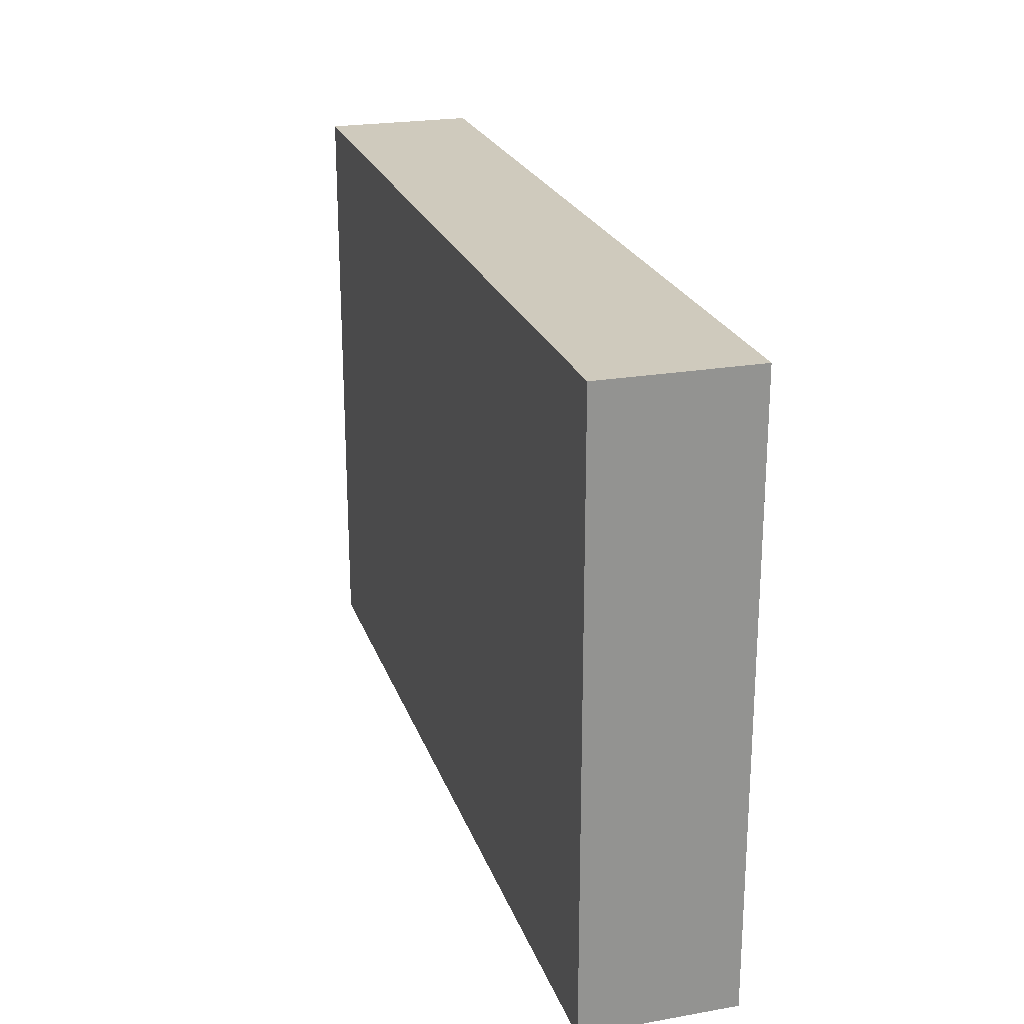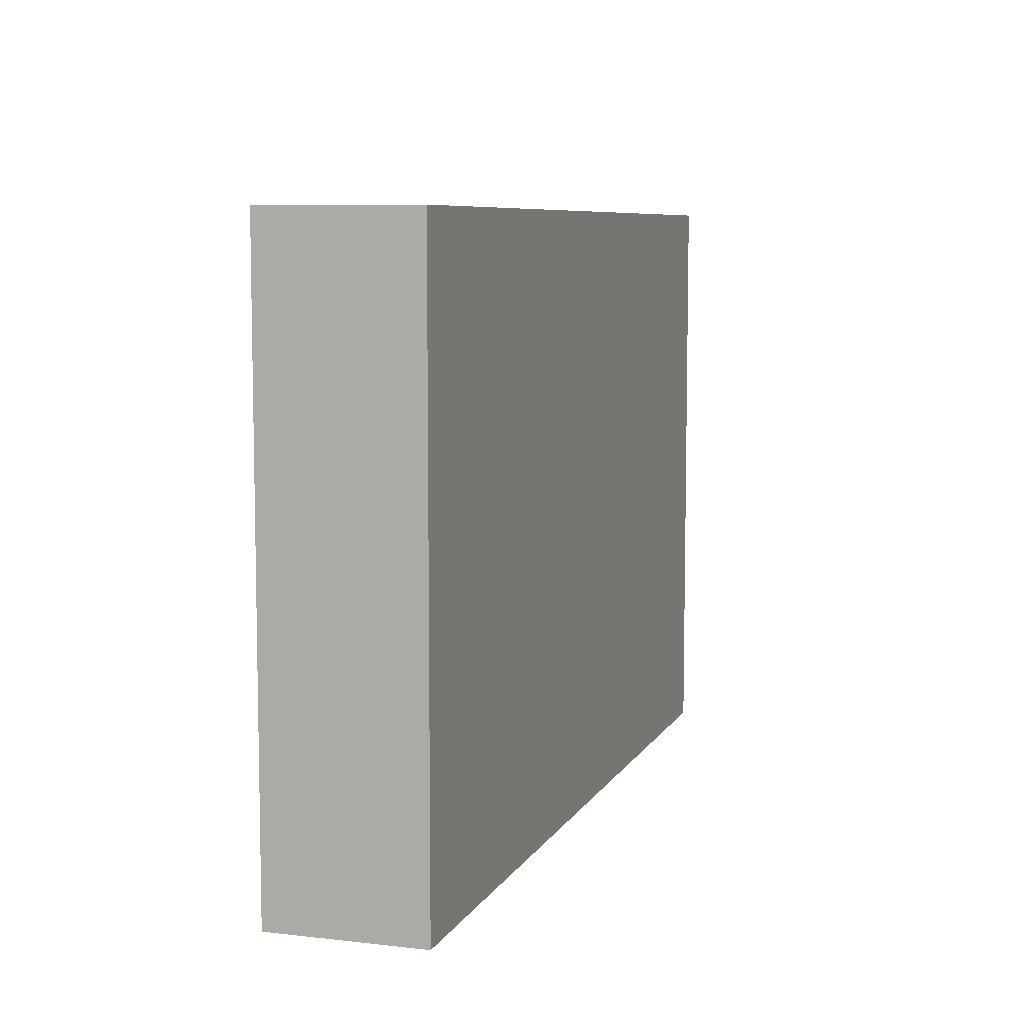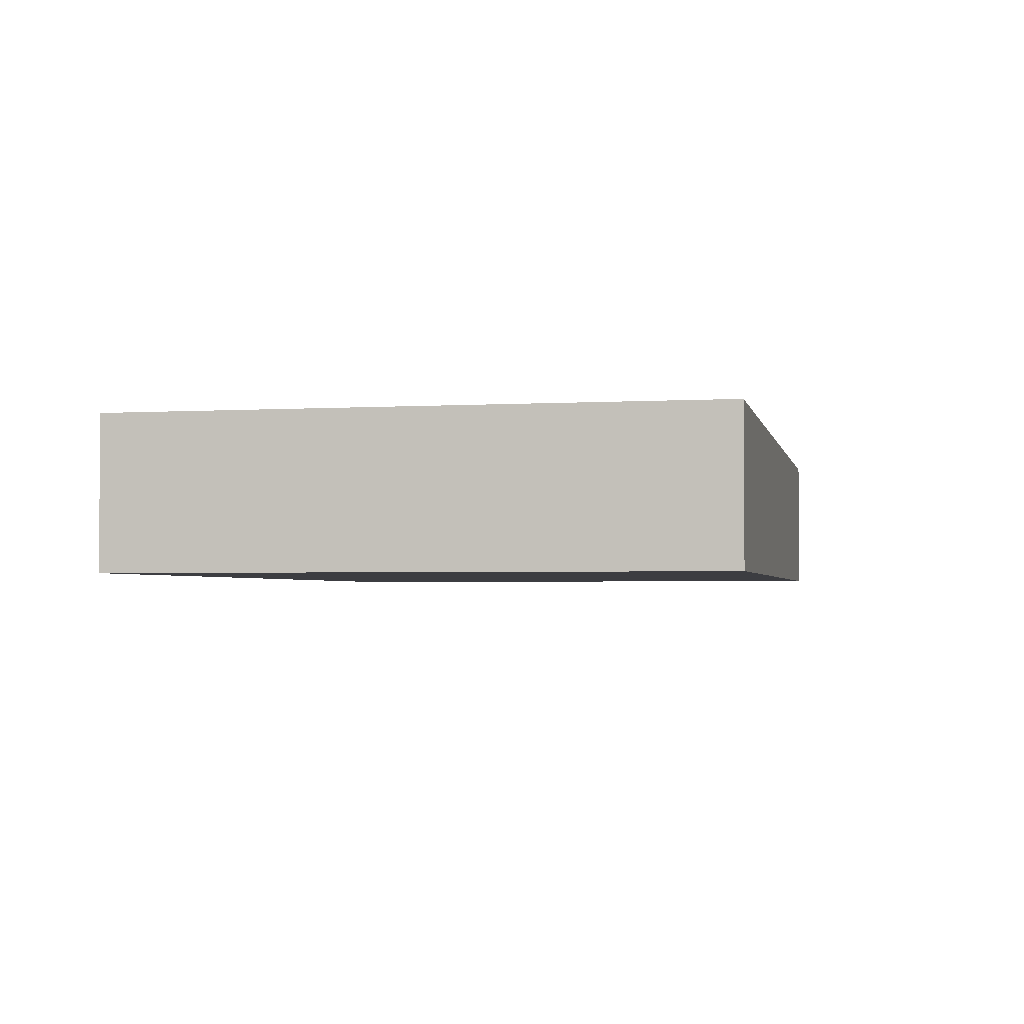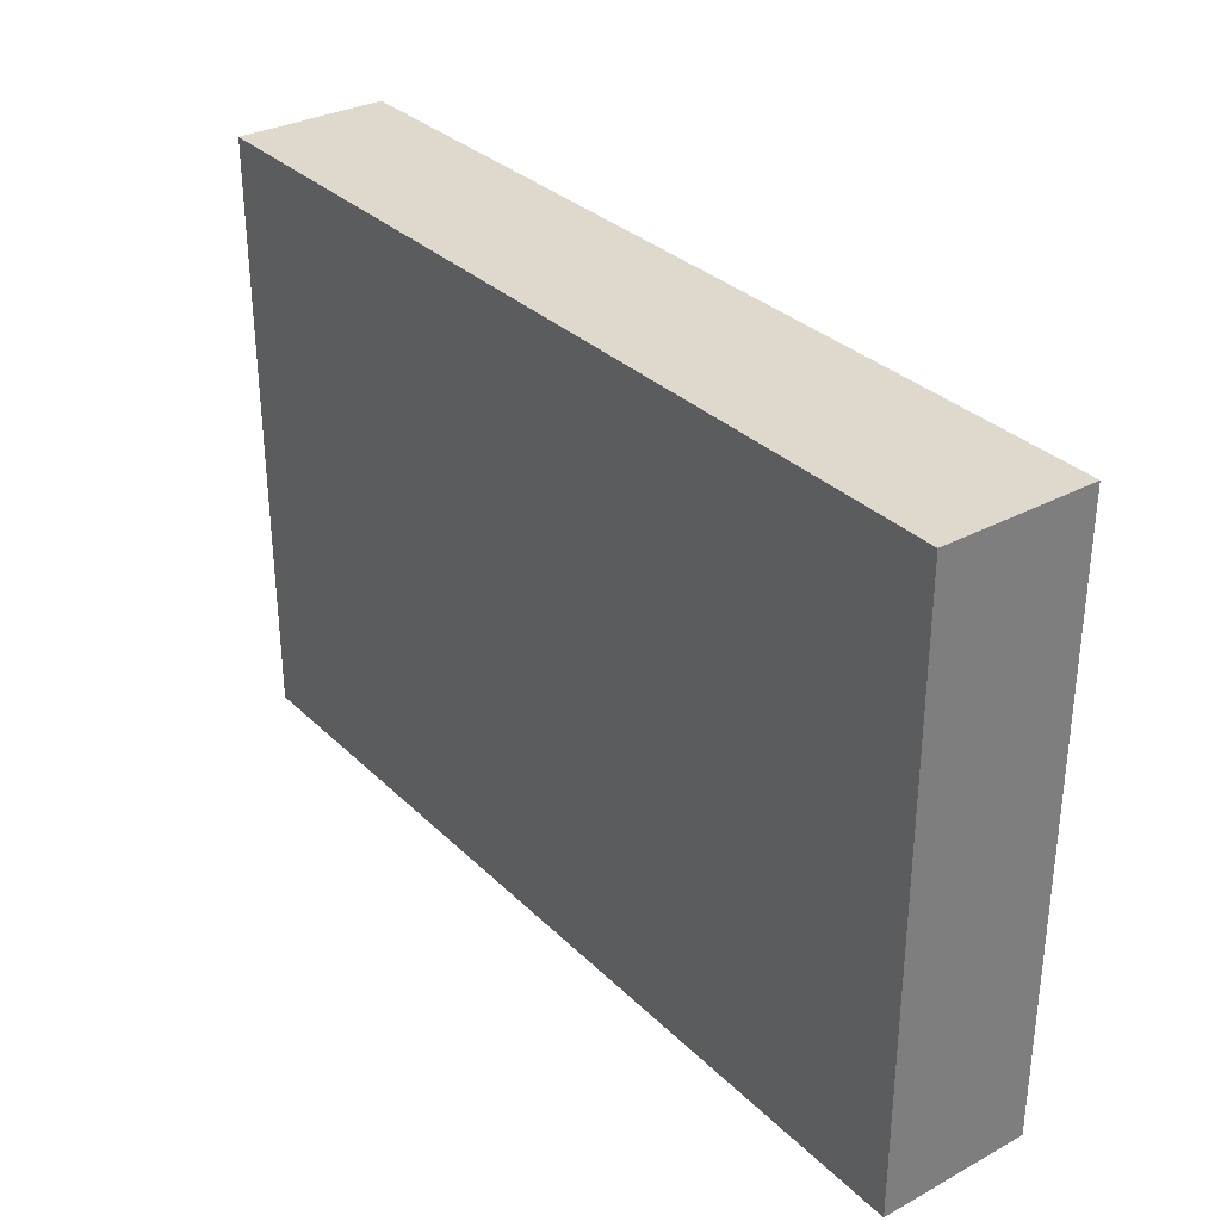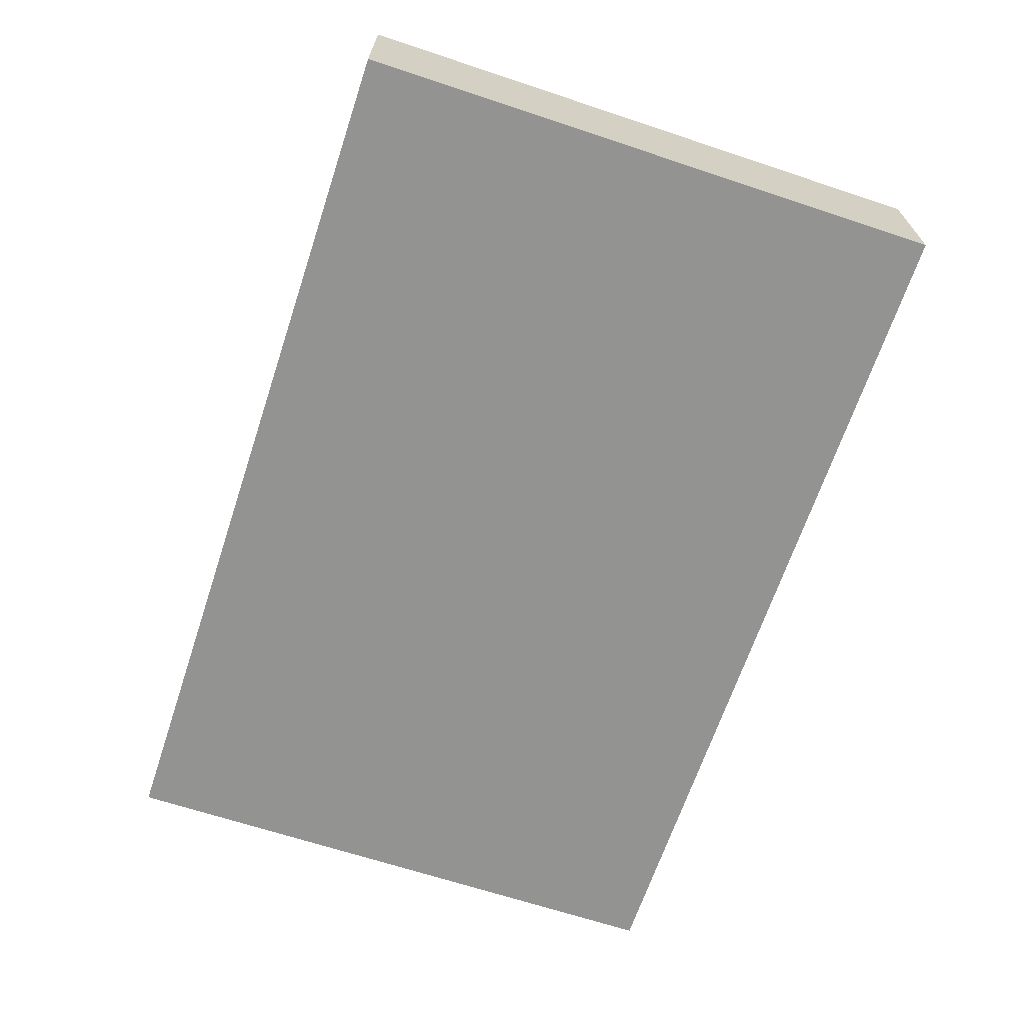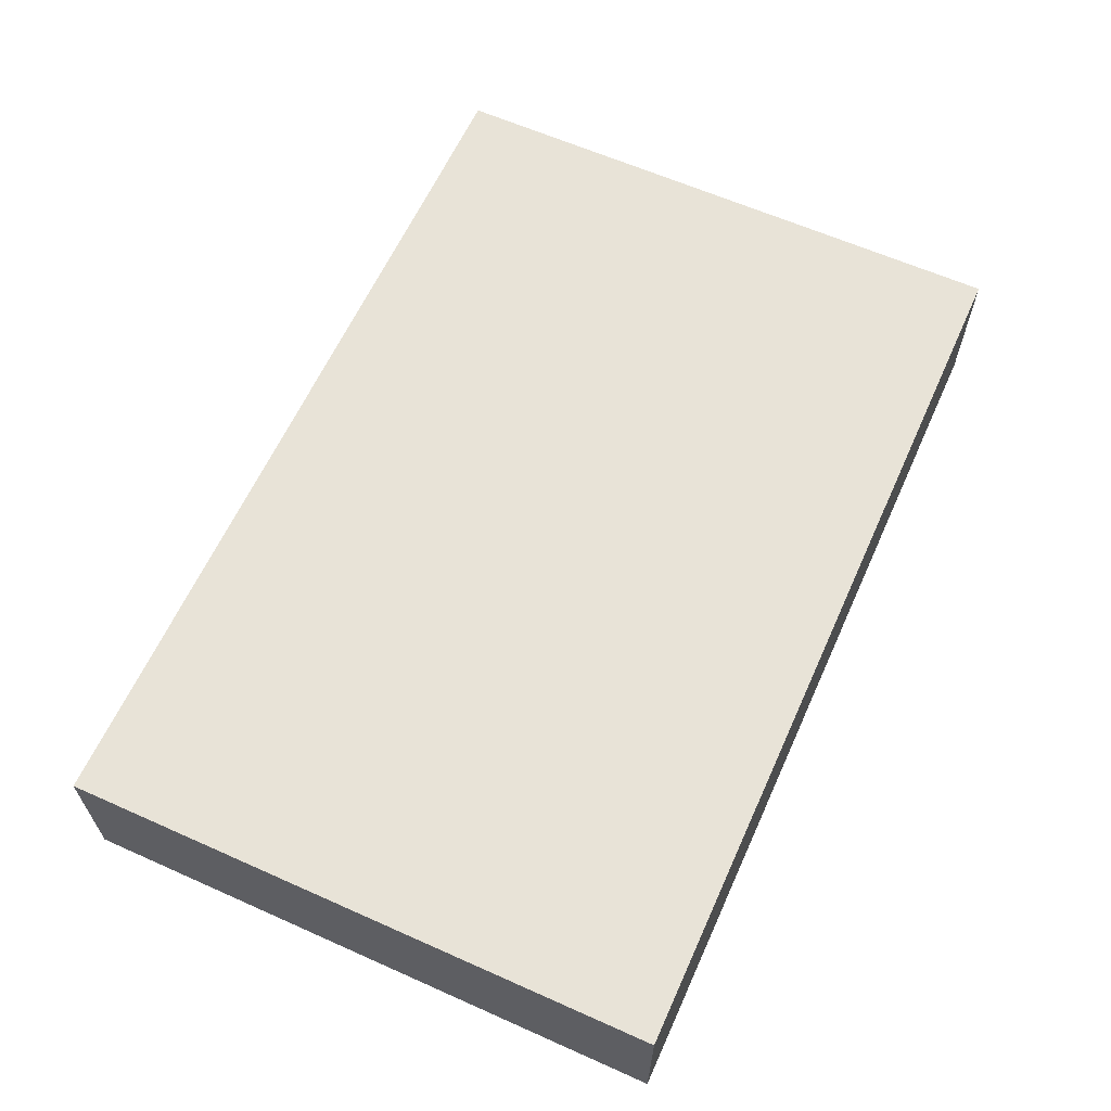
<metadata>
{"format":"obj","ext":"obj","renderer":"f3d","projection":"perspective","resolution":1024,"background":"white","views":[{"elev":23.1,"azim":-106.6,"up":"+Z"},{"elev":7.5,"azim":-72.2,"up":"+Z"},{"elev":-2.7,"azim":101.8,"up":"+Y"},{"elev":32.0,"azim":53.0,"up":"+Z"},{"elev":-66.6,"azim":71.6,"up":"+Y"},{"elev":62.4,"azim":114.3,"up":"+Y"}]}
</metadata>
<code>
g pb_Mesh132256
v -0 0 0
v -6 0 -6.455e-07
v -0 1 0
v -6 1 -6.455e-07
v -6 0 -6.455e-07
v -6 0 -4
v -6 1 -6.455e-07
v -6 1 -4
v -6 0 -4
v 5.14e-06 0 -4
v -6 1 -4
v 5.14e-06 1 -4
v 5.14e-06 0 -4
v -0 0 0
v 5.14e-06 1 -4
v -0 1 0
v -0 1 0
v -6 1 -6.455e-07
v 5.14e-06 1 -4
v -6 1 -4
v 5.14e-06 0 -4
v -6 0 -4
v -0 0 0
v -6 0 -6.455e-07
g pb_Mesh132256_0
f 3 2 1
f 3 4 2
f 7 6 5
f 7 8 6
f 11 10 9
f 11 12 10
f 15 14 13
f 15 16 14
f 19 18 17
f 19 20 18
f 23 22 21
f 23 24 22

</code>
